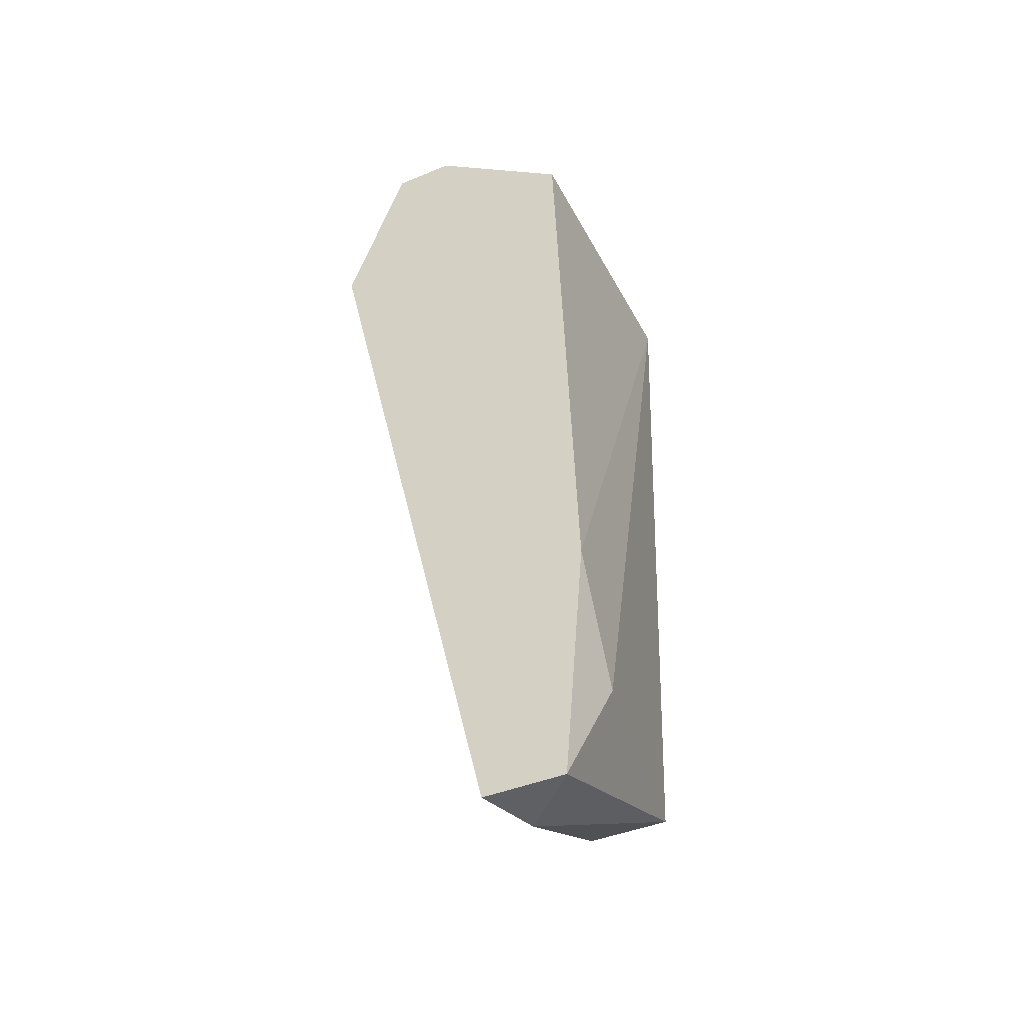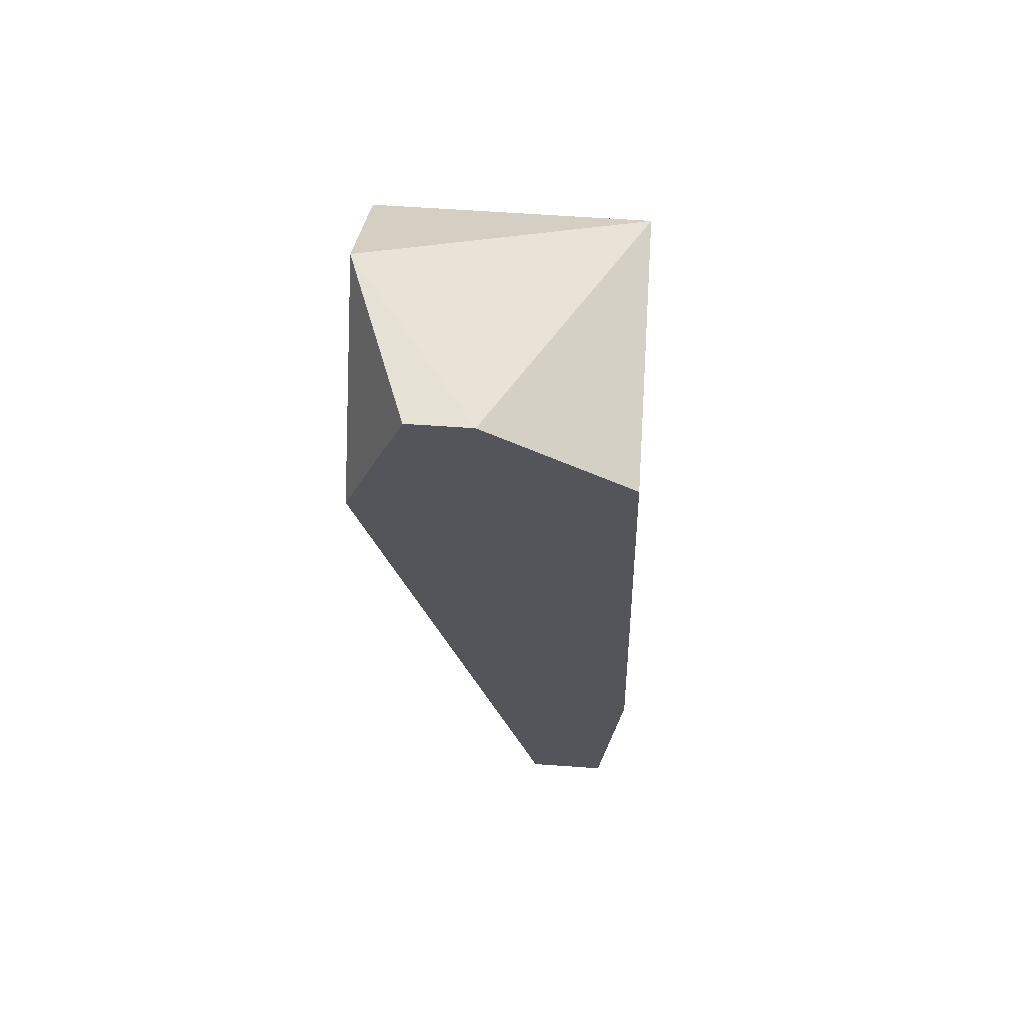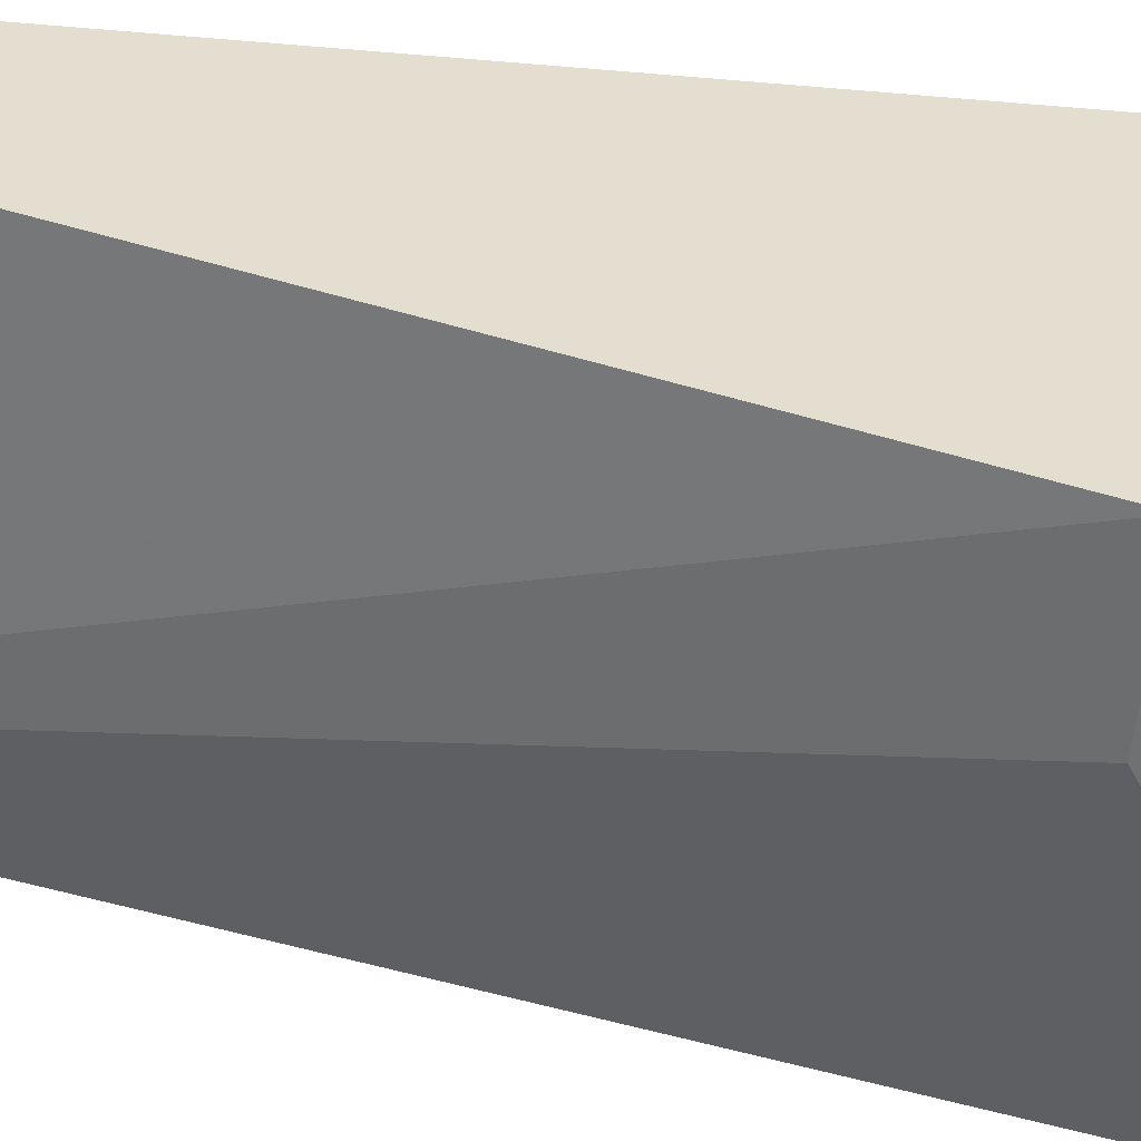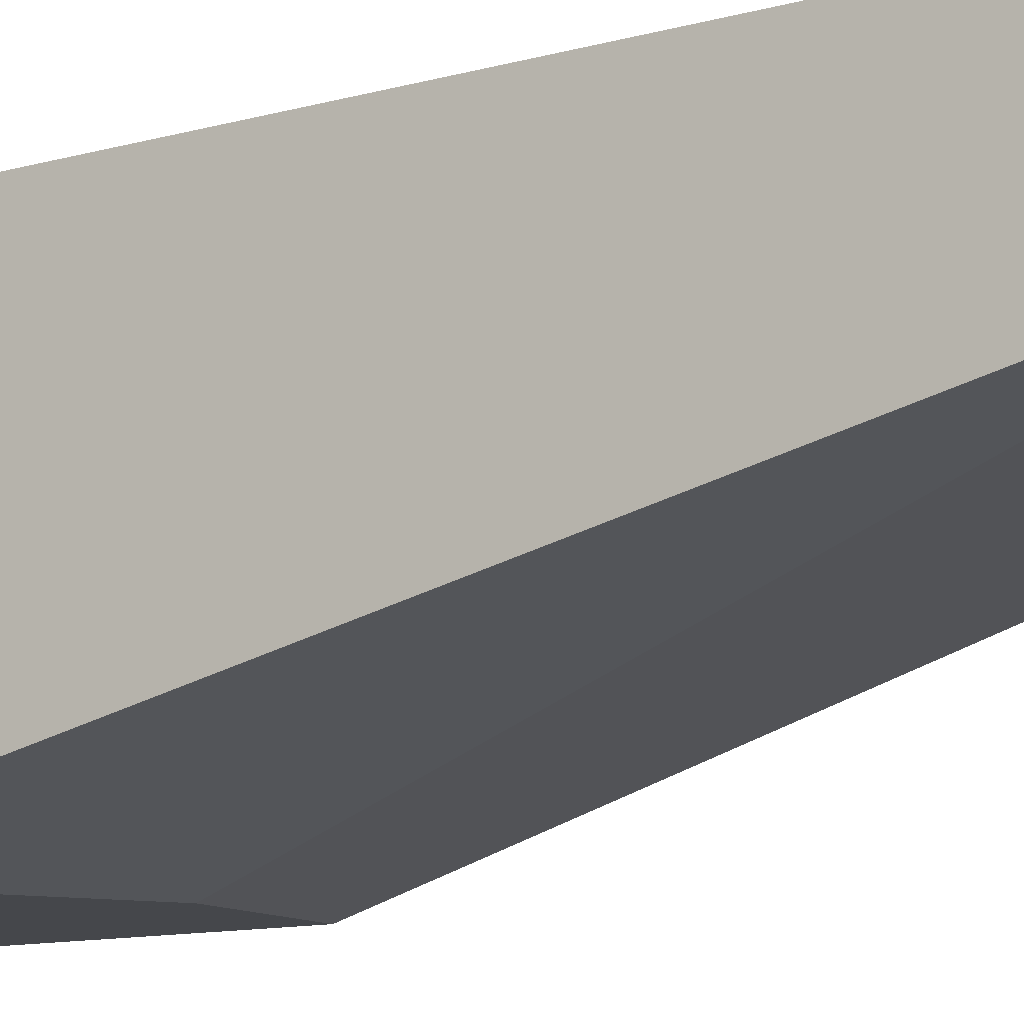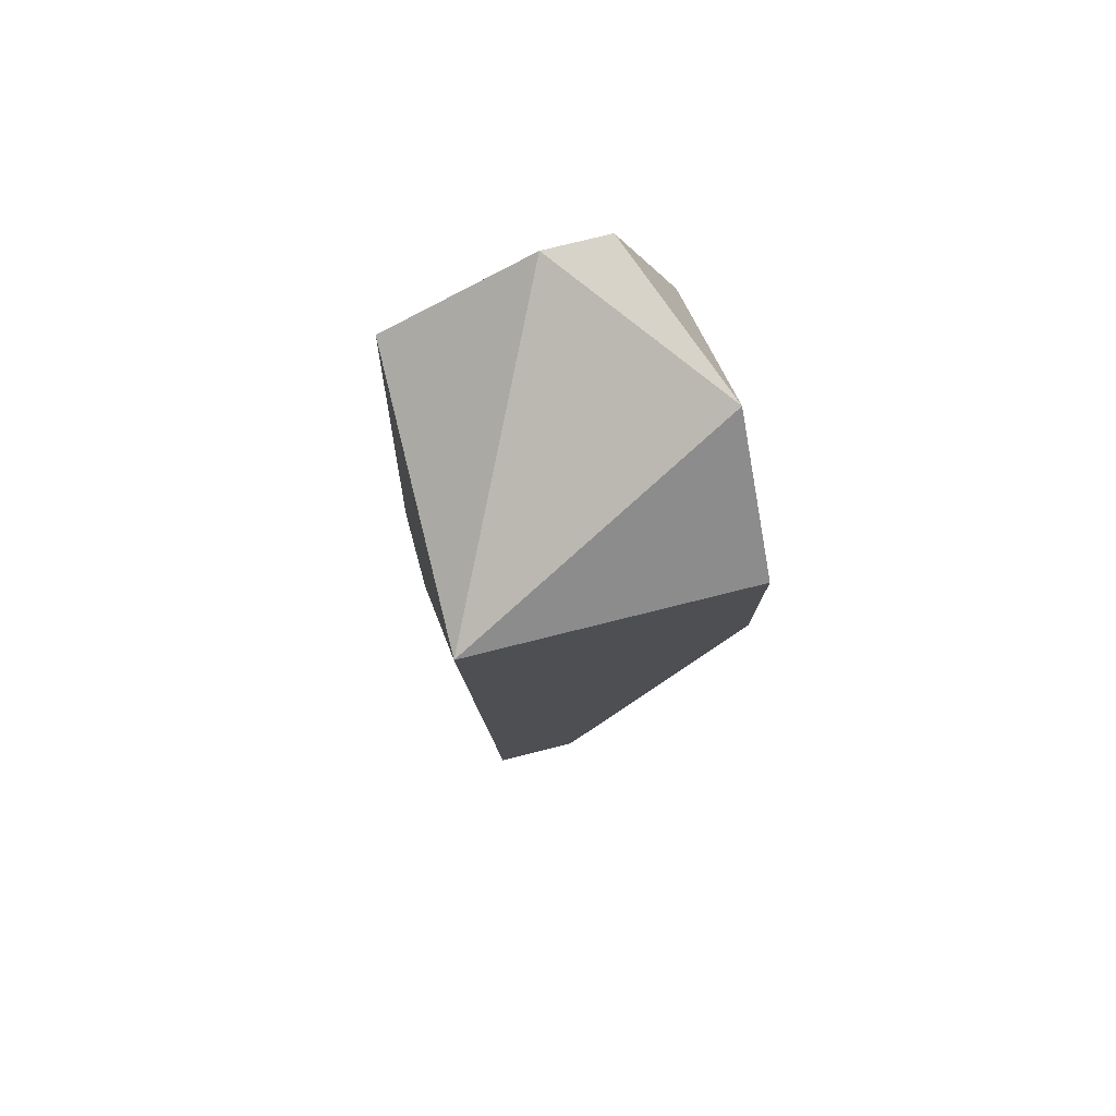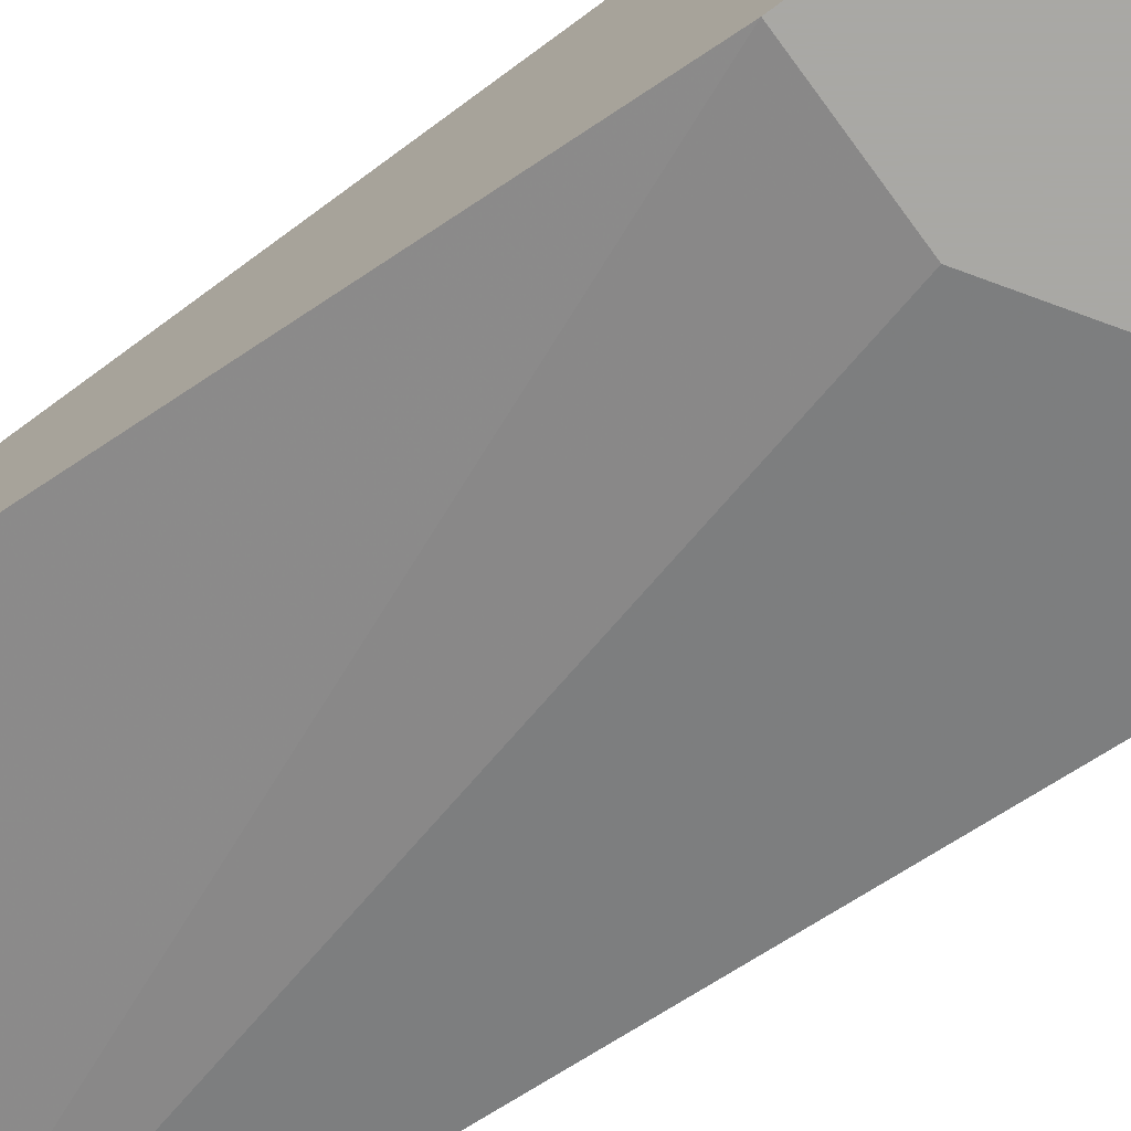
<metadata>
{"format":"obj","ext":"obj","renderer":"f3d","projection":"perspective","resolution":1024,"background":"white","views":[{"elev":-42.5,"azim":116.2,"up":"+Z"},{"elev":65.1,"azim":94.0,"up":"+Z"},{"elev":-55.1,"azim":-96.2,"up":"+Y"},{"elev":-10.6,"azim":122.4,"up":"+Y"},{"elev":77.2,"azim":-104.0,"up":"+Z"},{"elev":-75.0,"azim":-53.8,"up":"+Y"}]}
</metadata>
<code>
v 0.02301 -0.1447 0.05196
v 0.02718 -0.1364 0.01354
v 0.02969 -0.1397 0.05196
v 0.02969 -0.1422 0.05196
v 0.018 -0.1447 0.04778
v 0.018 -0.1339 0.04778
v 0.018 -0.1347 0.01855
v 0.02969 -0.133 0.02356
v 0.02969 -0.1447 0.04528
v 0.02969 -0.1339 0.04778
v 0.018 -0.1447 0.04027
v 0.02969 -0.1372 0.01354
v 0.018 -0.138 0.01855
v 0.02718 -0.133 0.01855
v 0.02969 -0.1339 0.01354
v 0.02217 -0.1447 0.04027
f 3 6 1
f 9 4 1
f 5 9 1
f 7 6 14
f 6 8 14
f 2 7 15
f 7 14 15
f 8 12 15
f 14 8 15
f 9 11 16
f 12 9 16
f 6 5 1
f 12 2 15
f 4 3 1
f 9 5 11
f 12 11 13
f 2 12 13
f 5 6 7
f 3 4 8
f 8 4 9
f 6 3 10
f 8 6 10
f 11 12 16
f 5 7 11
f 8 9 12
f 7 2 13
f 11 7 13
f 3 8 10

</code>
